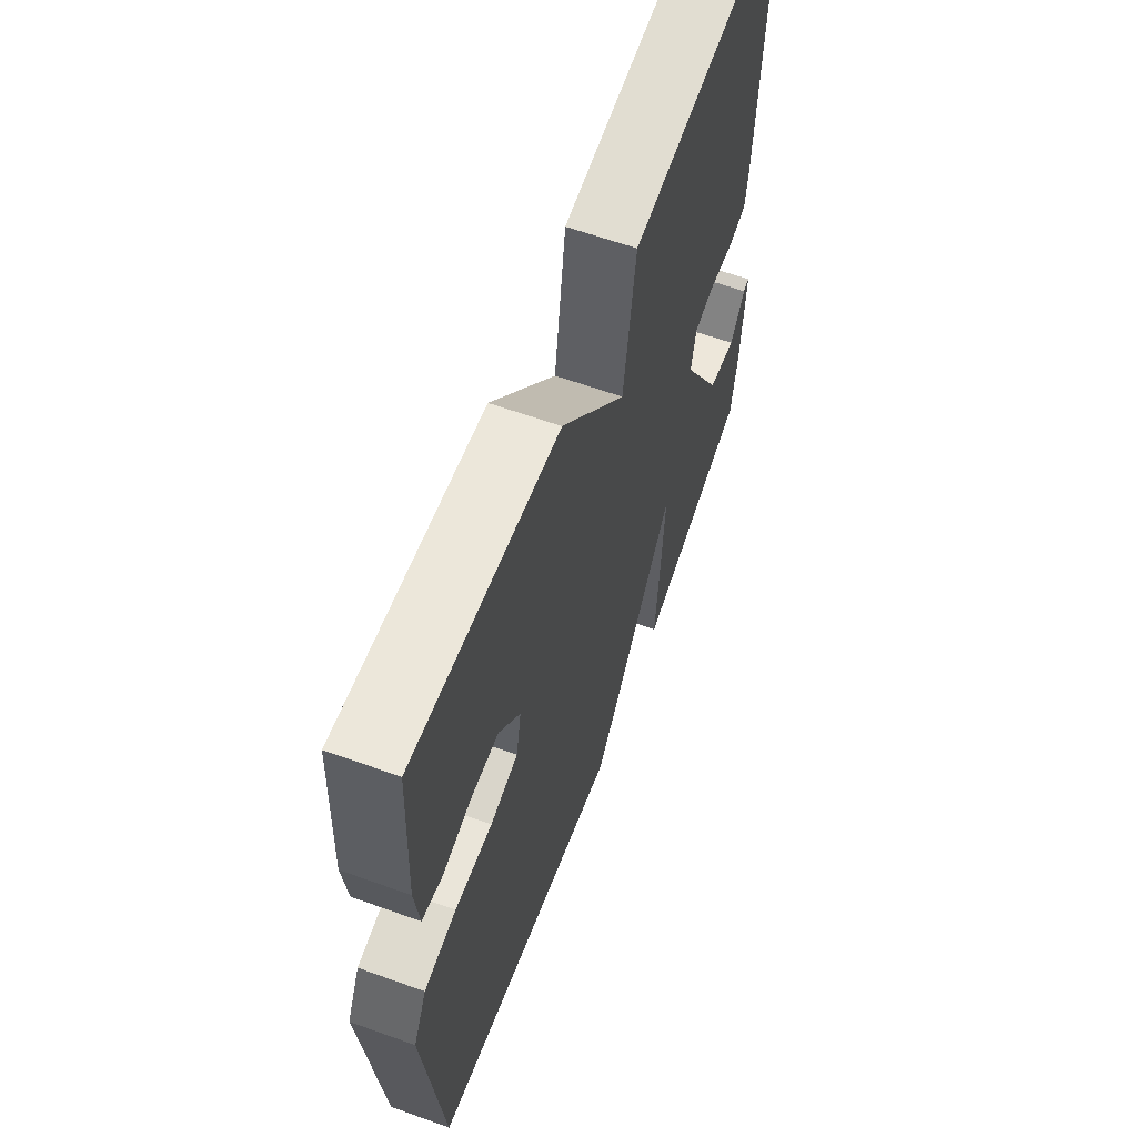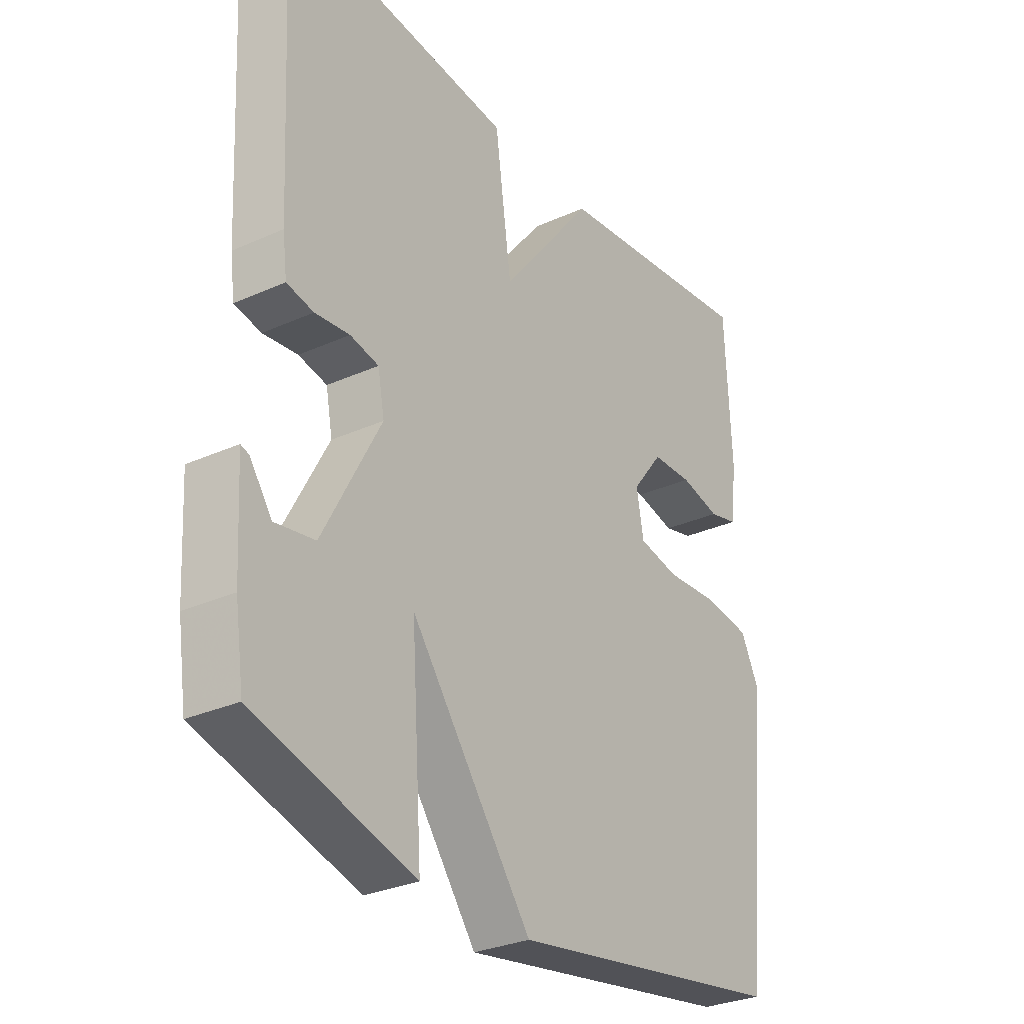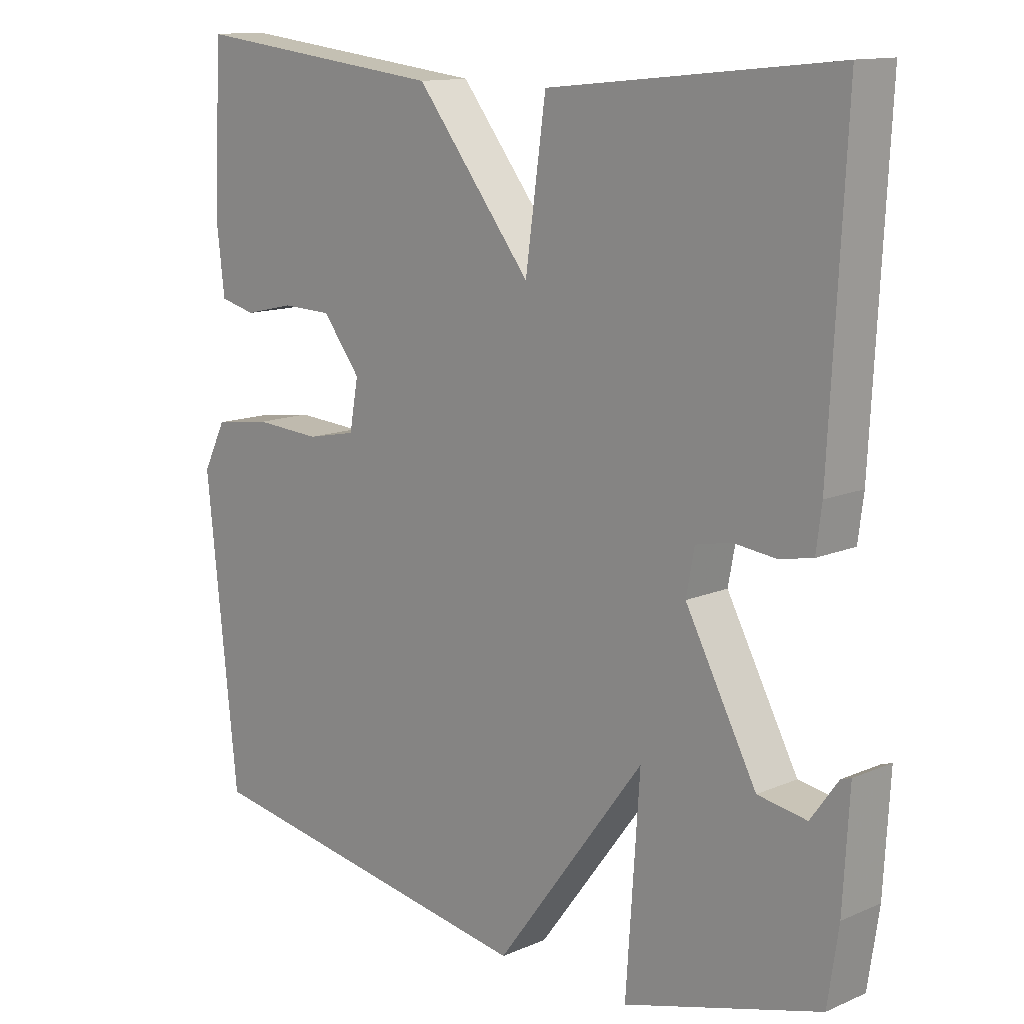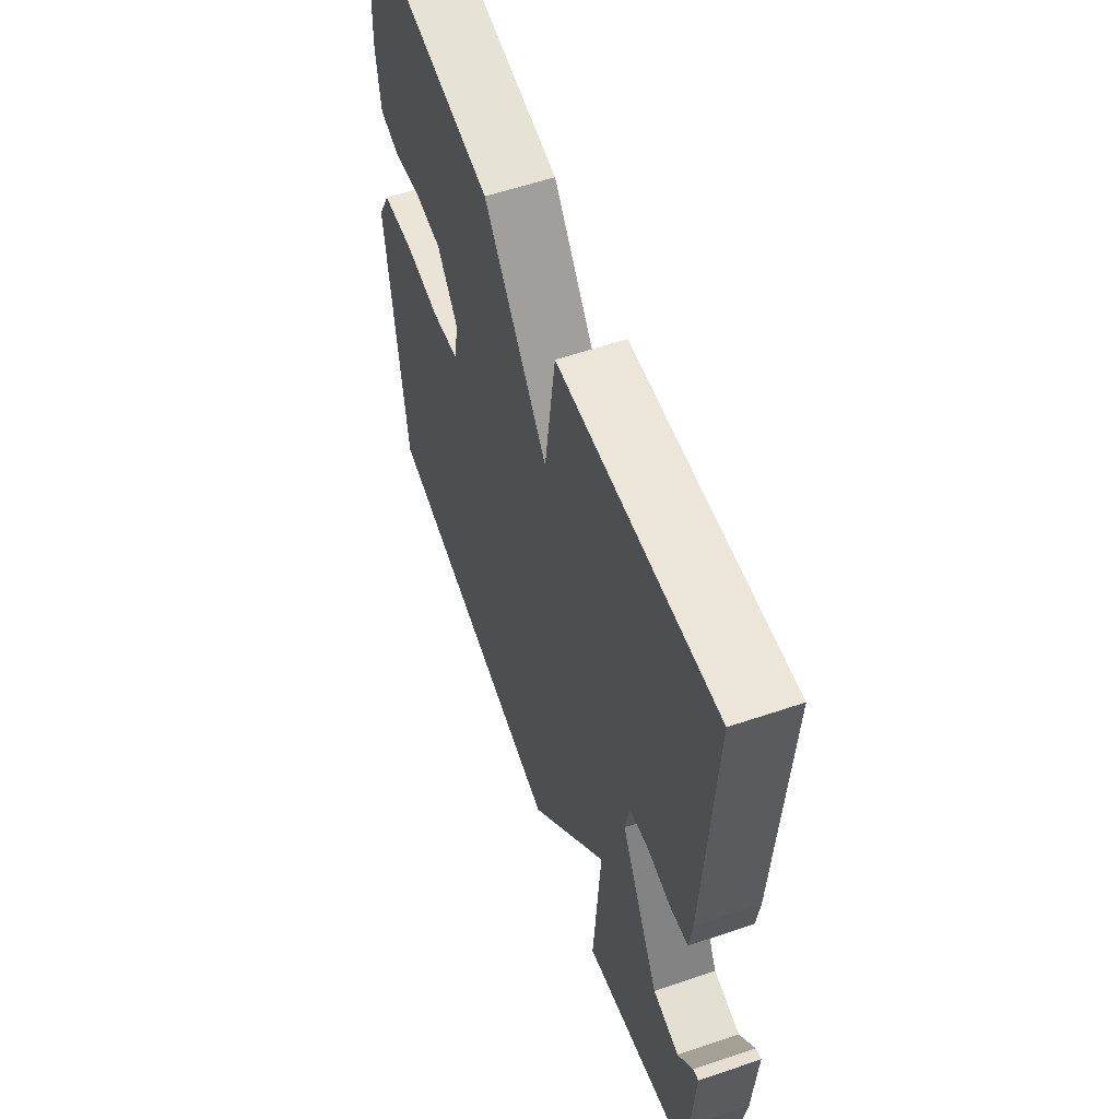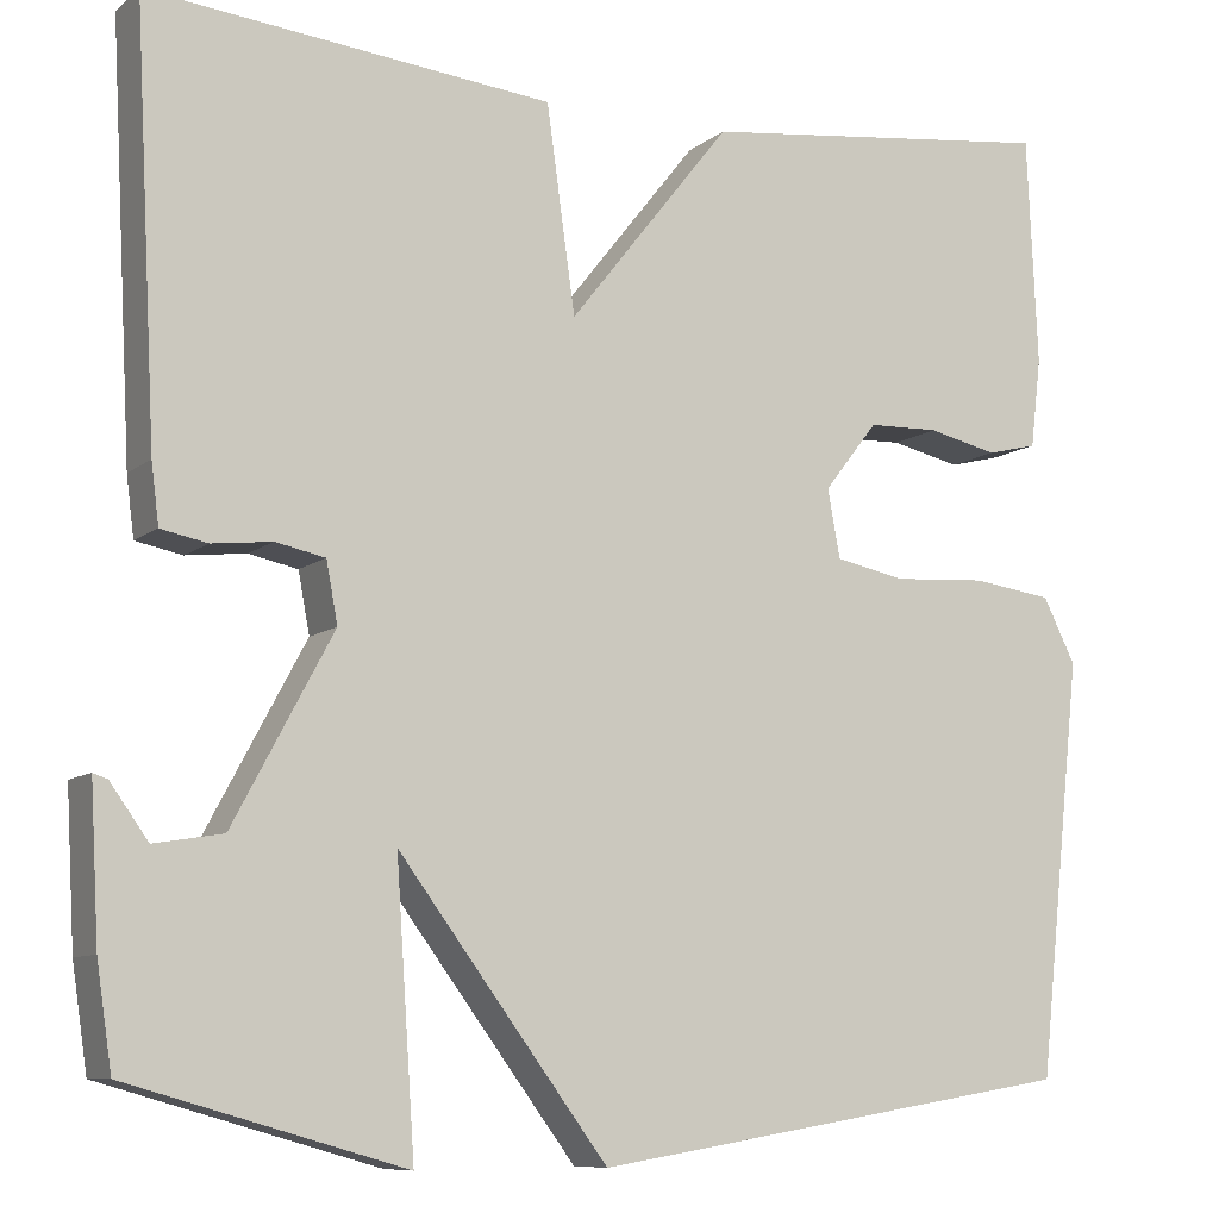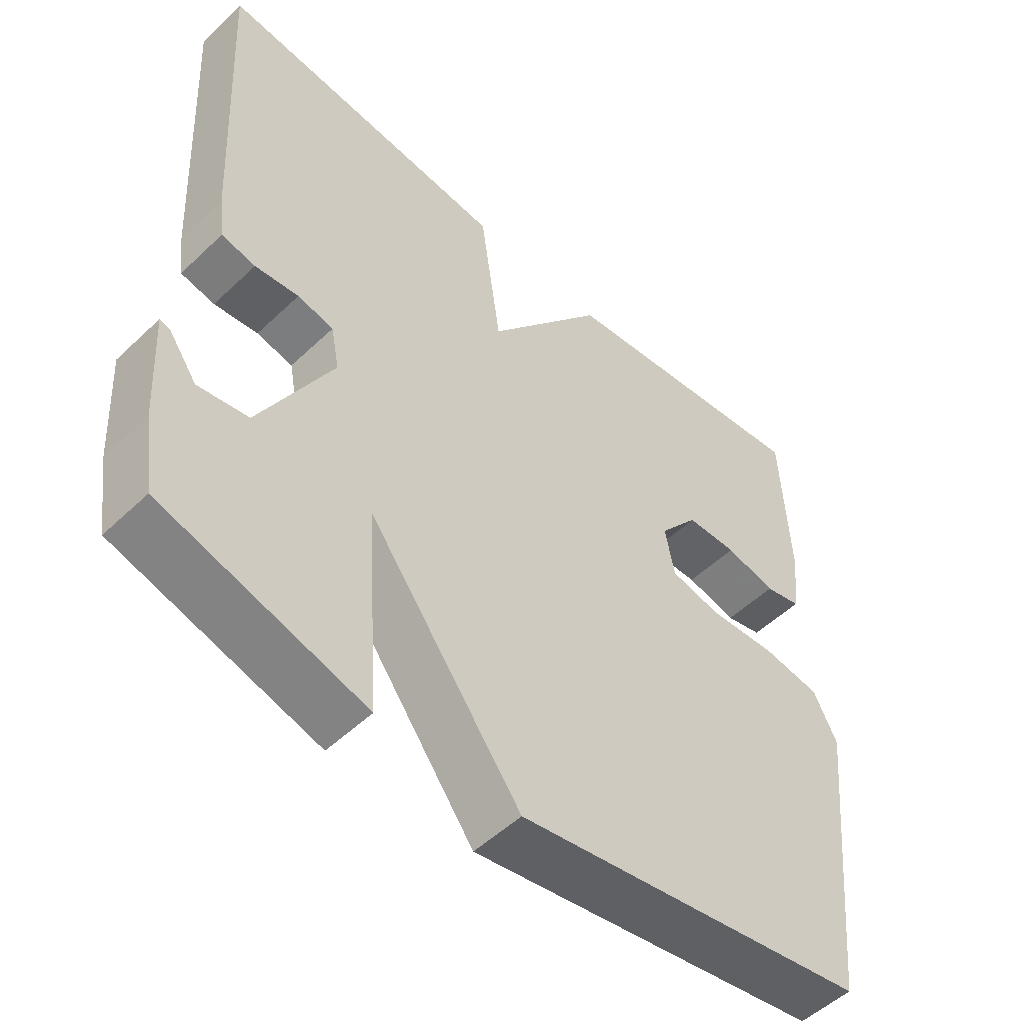
<metadata>
{"format":"obj","ext":"obj","renderer":"f3d","projection":"perspective","resolution":1024,"background":"white","views":[{"elev":62.5,"azim":110.0,"up":"+Z"},{"elev":-29.8,"azim":-56.6,"up":"+Z"},{"elev":12.8,"azim":-134.7,"up":"+Z"},{"elev":58.4,"azim":-109.3,"up":"+Z"},{"elev":-9.0,"azim":-27.6,"up":"+Z"},{"elev":-51.9,"azim":-44.3,"up":"+Z"}]}
</metadata>
<code>
v 0.5 0.07 -0.5
v -0.01 0.07 -0.583
v -0.23 0.07 -0.288
v -0.21 0.07 -0.583
v -0.5 0.07 -0.5
v -0.516 0.07 -0.392
v -0.525 0.07 -0.232
v -0.51 0.07 -0.237
v -0.47 0.07 -0.293
v -0.398 0.07 -0.281
v -0.293 0.07 -0.085
v -0.305 0.07 -0.021
v -0.357 0.07 -0.01
v -0.42 0.07 -0.017
v -0.469 0.07 -0.007
v -0.477 0.07 0.056
v -0.5 0.07 0.5
v -0.077 0.07 0.456
v -0.047 0.07 0.241
v 0.123 0.07 0.456
v 0.5 0.07 0.5
v 0.511 0.07 0.26
v 0.5 0.07 0.166
v 0.447 0.07 0.153
v 0.374 0.07 0.17
v 0.3 0.07 0.168
v 0.244 0.07 0.096
v 0.257 0.07 0.024
v 0.33 0.07 0.009
v 0.428 0.07 0.015
v 0.512 0.07 0.003
v 0.546 0.07 -0.065
v 0.5 0 -0.5
v -0.01 0 -0.583
v -0.23 0 -0.288
v -0.21 0 -0.583
v -0.5 0 -0.5
v -0.516 0 -0.392
v -0.525 0 -0.232
v -0.51 0 -0.237
v -0.47 0 -0.293
v -0.398 0 -0.281
v -0.293 0 -0.085
v -0.305 0 -0.021
v -0.357 0 -0.01
v -0.42 0 -0.017
v -0.469 0 -0.007
v -0.477 0 0.056
v -0.5 0 0.5
v -0.077 0 0.456
v -0.047 0 0.241
v 0.123 0 0.456
v 0.5 0 0.5
v 0.511 0 0.26
v 0.5 0 0.166
v 0.447 0 0.153
v 0.374 0 0.17
v 0.3 0 0.168
v 0.244 0 0.096
v 0.257 0 0.024
v 0.33 0 0.009
v 0.428 0 0.015
v 0.512 0 0.003
v 0.546 0 -0.065
f 1 2 3
f 32 1 3
f 31 32 3
f 30 31 3
f 29 30 3
f 28 29 3
f 27 28 3
f 26 27 3
f 23 24 25
f 22 23 25
f 21 22 25
f 20 21 25
f 19 20 25 26
f 17 18 19
f 16 17 19
f 15 16 19
f 14 15 19
f 13 14 19
f 12 13 19 26
f 11 12 26 3
f 7 8 9
f 6 7 9
f 5 6 9
f 5 9 10
f 5 10 11
f 4 5 11
f 3 4 11
f 35 34 33
f 35 33 64
f 35 64 63
f 35 63 62
f 35 62 61
f 35 61 60
f 35 60 59
f 35 59 58
f 57 56 55
f 57 55 54
f 57 54 53
f 57 53 52
f 58 57 52 51
f 51 50 49
f 51 49 48
f 51 48 47
f 51 47 46
f 51 46 45
f 58 51 45 44
f 35 58 44 43
f 41 40 39
f 41 39 38
f 41 38 37
f 42 41 37
f 43 42 37
f 43 37 36
f 43 36 35
f 1 33 34 2
f 2 34 35 3
f 3 35 36 4
f 4 36 37 5
f 5 37 38 6
f 6 38 39 7
f 7 39 40 8
f 8 40 41 9
f 9 41 42 10
f 10 42 43 11
f 11 43 44 12
f 12 44 45 13
f 13 45 46 14
f 14 46 47 15
f 15 47 48 16
f 16 48 49 17
f 17 49 50 18
f 18 50 51 19
f 19 51 52 20
f 20 52 53 21
f 21 53 54 22
f 22 54 55 23
f 23 55 56 24
f 24 56 57 25
f 25 57 58 26
f 26 58 59 27
f 27 59 60 28
f 28 60 61 29
f 29 61 62 30
f 30 62 63 31
f 31 63 64 32
f 32 64 33 1

</code>
